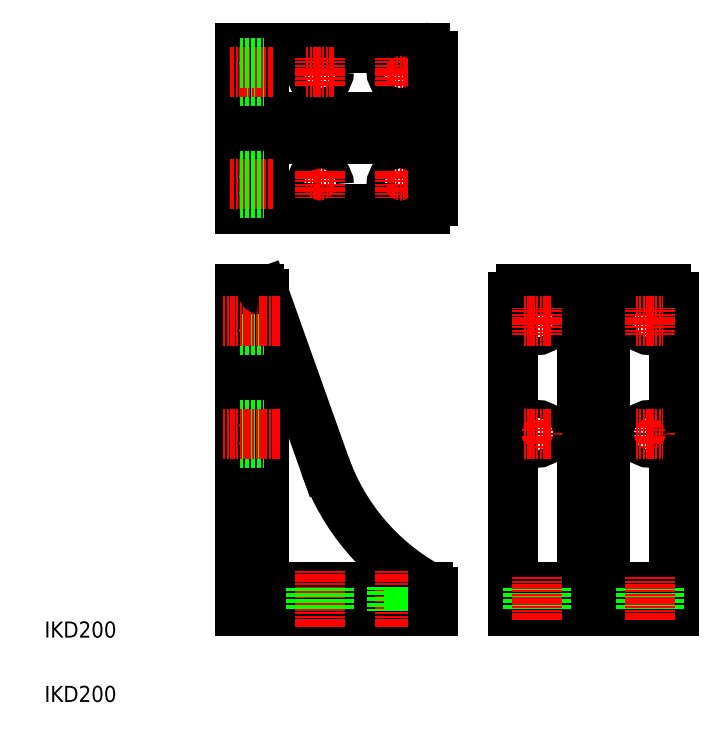
<metadata>
{"format":"dxf","ext":"dxf","renderer":"ezdxf+matplotlib","layout":"modelspace","background":"white","min_lineweight":24,"dpi":150}
</metadata>
<code>
0
SECTION
2
ENTITIES
0
TEXT
8
0
10
40
20
80
30
0
40
10
1
IKD200
0
TEXT
8
0
10
40
20
40
30
0
40
10
1
IKD200
0
ARC
8
0
10
346.3
20
234
30
0
40
140
50
199.6
51
240.9
0
LINE
8
0
10
176.3
20
293.7
30
0
11
176.3
21
117.7
31
0
0
LINE
8
0
10
161.3
20
296.7
30
0
11
161.3
21
96.65
31
0
0
LINE
8
0
10
182.3
20
111.7
30
0
11
278.3
21
111.7
31
0
0
LINE
8
0
10
161.3
20
96.65
30
0
11
281.3
21
96.65
31
0
0
ARC
8
0
10
182.3
20
117.7
30
0
40
6
50
180
51
270
0
LINE
8
CENTER
10
211.3
20
121.7
30
0
11
211.3
21
86.65
31
0
0
LINE
8
0
10
205.8
20
111.7
30
0
11
205.8
21
96.65
31
0
0
LINE
8
0
10
216.8
20
111.7
30
0
11
216.8
21
96.65
31
0
0
LINE
8
CENTER
10
261.3
20
121.7
30
0
11
261.3
21
86.65
31
0
0
LINE
8
0
10
255.8
20
96.65
30
0
11
255.8
21
111.7
31
0
0
LINE
8
0
10
266.8
20
111.7
30
0
11
266.8
21
96.65
31
0
0
LINE
8
0
10
281.3
20
108.7
30
0
11
281.3
21
96.65
31
0
0
ARC
8
0
10
278.3
20
108.7
30
0
40
3
50
0
51
90
0
LINE
8
0
10
161.3
20
446.7
30
0
11
276.3
21
446.7
31
0
0
LINE
8
0
10
161.3
20
346.7
30
0
11
276.3
21
346.7
31
0
0
LINE
8
0
10
182.3
20
403.7
30
0
11
281.3
21
403.7
31
0
0
LINE
8
0
10
182.3
20
389.7
30
0
11
281.3
21
389.7
31
0
0
LINE
8
0
10
214.4
20
187
30
0
11
176.1
21
294.7
31
0
0
LINE
8
0
10
176.3
20
201.2
30
0
11
161.3
21
201.2
31
0
0
LINE
8
0
10
176.3
20
212.2
30
0
11
161.3
21
212.2
31
0
0
LINE
8
CENTER
10
151.3
20
206.7
30
0
11
186.3
21
206.7
31
0
0
LINE
8
0
10
176.3
20
205.7
30
0
11
176.3
21
205.7
31
0
0
LINE
8
0
10
176.3
20
271.2
30
0
11
161.3
21
271.2
31
0
0
LINE
8
0
10
176.3
20
282.2
30
0
11
161.3
21
282.2
31
0
0
LINE
8
0
10
161.3
20
296.7
30
0
11
173.3
21
296.7
31
0
0
LINE
8
CENTER
10
151.3
20
276.7
30
0
11
186.3
21
276.7
31
0
0
ARC
8
0
10
173.3
20
293.7
30
0
40
3
50
0
51
90
0
LINE
8
0
10
176.3
20
346.7
30
0
11
176.3
21
446.7
31
0
0
LINE
8
0
10
161.3
20
346.7
30
0
11
161.3
21
446.7
31
0
0
LINE
8
CENTER
10
182
20
361.7
30
0
11
155.5
21
361.7
31
0
0
LINE
8
0
10
176.3
20
356.2
30
0
11
161.3
21
356.2
31
0
0
LINE
8
0
10
176.3
20
367.2
30
0
11
161.3
21
367.2
31
0
0
LINE
8
0
10
176.3
20
426.2
30
0
11
161.3
21
426.2
31
0
0
ARC
8
0
10
182.3
20
409.7
30
0
40
6
50
180
51
270
0
ARC
8
0
10
182.3
20
383.7
30
0
40
6
50
90
51
180
0
LINE
8
CENTER
10
182
20
431.7
30
0
11
155.5
21
431.7
31
0
0
LINE
8
0
10
176.3
20
437.2
30
0
11
161.3
21
437.2
31
0
0
LINE
8
CENTER
10
252.8
20
431.7
30
0
11
269.8
21
431.7
31
0
0
CIRCLE
8
0
10
261.3
20
431.7
30
0
40
5.5
0
LINE
8
CENTER
10
252.8
20
361.7
30
0
11
269.8
21
361.7
31
0
0
CIRCLE
8
0
10
261.3
20
361.7
30
0
40
5.5
0
LINE
8
CENTER
10
261.3
20
440.2
30
0
11
261.3
21
423.2
31
0
0
CIRCLE
8
0
10
211.3
20
431.7
30
0
40
5.5
0
LINE
8
CENTER
10
211.3
20
440.2
30
0
11
211.3
21
423.2
31
0
0
LINE
8
CENTER
10
202.8
20
361.7
30
0
11
219.8
21
361.7
31
0
0
CIRCLE
8
0
10
211.3
20
361.7
30
0
40
5.5
0
LINE
8
CENTER
10
211.3
20
370.2
30
0
11
211.3
21
353.2
31
0
0
LINE
8
CENTER
10
261.3
20
370.2
30
0
11
261.3
21
353.2
31
0
0
LINE
8
CENTER
10
202.8
20
431.7
30
0
11
219.8
21
431.7
31
0
0
LINE
8
0
10
281.3
20
351.7
30
0
11
281.3
21
441.7
31
0
0
ARC
8
0
10
276.3
20
351.7
30
0
40
5
50
270
51
0
0
ARC
8
0
10
276.3
20
441.7
30
0
40
5
50
0
51
90
0
ARC
8
0
10
426.3
20
291.7
30
0
40
5
50
0
51
90
0
LINE
8
0
10
388.3
20
117.7
30
0
11
388.3
21
296.7
31
0
0
LINE
8
0
10
374.3
20
117.7
30
0
11
374.3
21
296.7
31
0
0
LINE
8
0
10
431.3
20
96.65
30
0
11
431.3
21
291.7
31
0
0
LINE
8
0
10
331.3
20
96.65
30
0
11
331.3
21
291.7
31
0
0
LINE
8
0
10
431.3
20
96.65
30
0
11
331.3
21
96.65
31
0
0
LINE
8
0
10
431.3
20
111.7
30
0
11
331.3
21
111.7
31
0
0
LINE
8
0
10
410.8
20
111.7
30
0
11
410.8
21
96.65
31
0
0
LINE
8
0
10
421.8
20
111.7
30
0
11
421.8
21
96.65
31
0
0
LINE
8
CENTER
10
416.3
20
117.4
30
0
11
416.3
21
90.84
31
0
0
ARC
8
0
10
394.3
20
117.7
30
0
40
6
50
180
51
270
0
ARC
8
0
10
368.3
20
117.7
30
0
40
6
50
270
51
0
0
LINE
8
CENTER
10
416.3
20
198.2
30
0
11
416.3
21
215.2
31
0
0
CIRCLE
8
0
10
416.3
20
206.7
30
0
40
5.5
0
LINE
8
CENTER
10
407.8
20
206.7
30
0
11
424.8
21
206.7
31
0
0
LINE
8
0
10
340.8
20
111.7
30
0
11
340.8
21
96.65
31
0
0
LINE
8
0
10
351.8
20
111.7
30
0
11
351.8
21
96.65
31
0
0
LINE
8
CENTER
10
346.3
20
117.4
30
0
11
346.3
21
90.84
31
0
0
LINE
8
CENTER
10
346.3
20
198.2
30
0
11
346.3
21
215.2
31
0
0
CIRCLE
8
0
10
346.3
20
206.7
30
0
40
5.5
0
LINE
8
CENTER
10
337.8
20
206.7
30
0
11
354.8
21
206.7
31
0
0
LINE
8
0
10
426.3
20
296.7
30
0
11
336.3
21
296.7
31
0
0
CIRCLE
8
0
10
416.3
20
276.7
30
0
40
5.5
0
LINE
8
CENTER
10
416.3
20
268.2
30
0
11
416.3
21
285.2
31
0
0
LINE
8
CENTER
10
407.8
20
276.7
30
0
11
424.8
21
276.7
31
0
0
ARC
8
0
10
336.3
20
291.7
30
0
40
5
50
90
51
180
0
CIRCLE
8
0
10
346.3
20
276.7
30
0
40
5.5
0
LINE
8
CENTER
10
346.3
20
268.2
30
0
11
346.3
21
285.2
31
0
0
LINE
8
CENTER
10
337.8
20
276.7
30
0
11
354.8
21
276.7
31
0
0
ENDSEC
0
EOF

</code>
